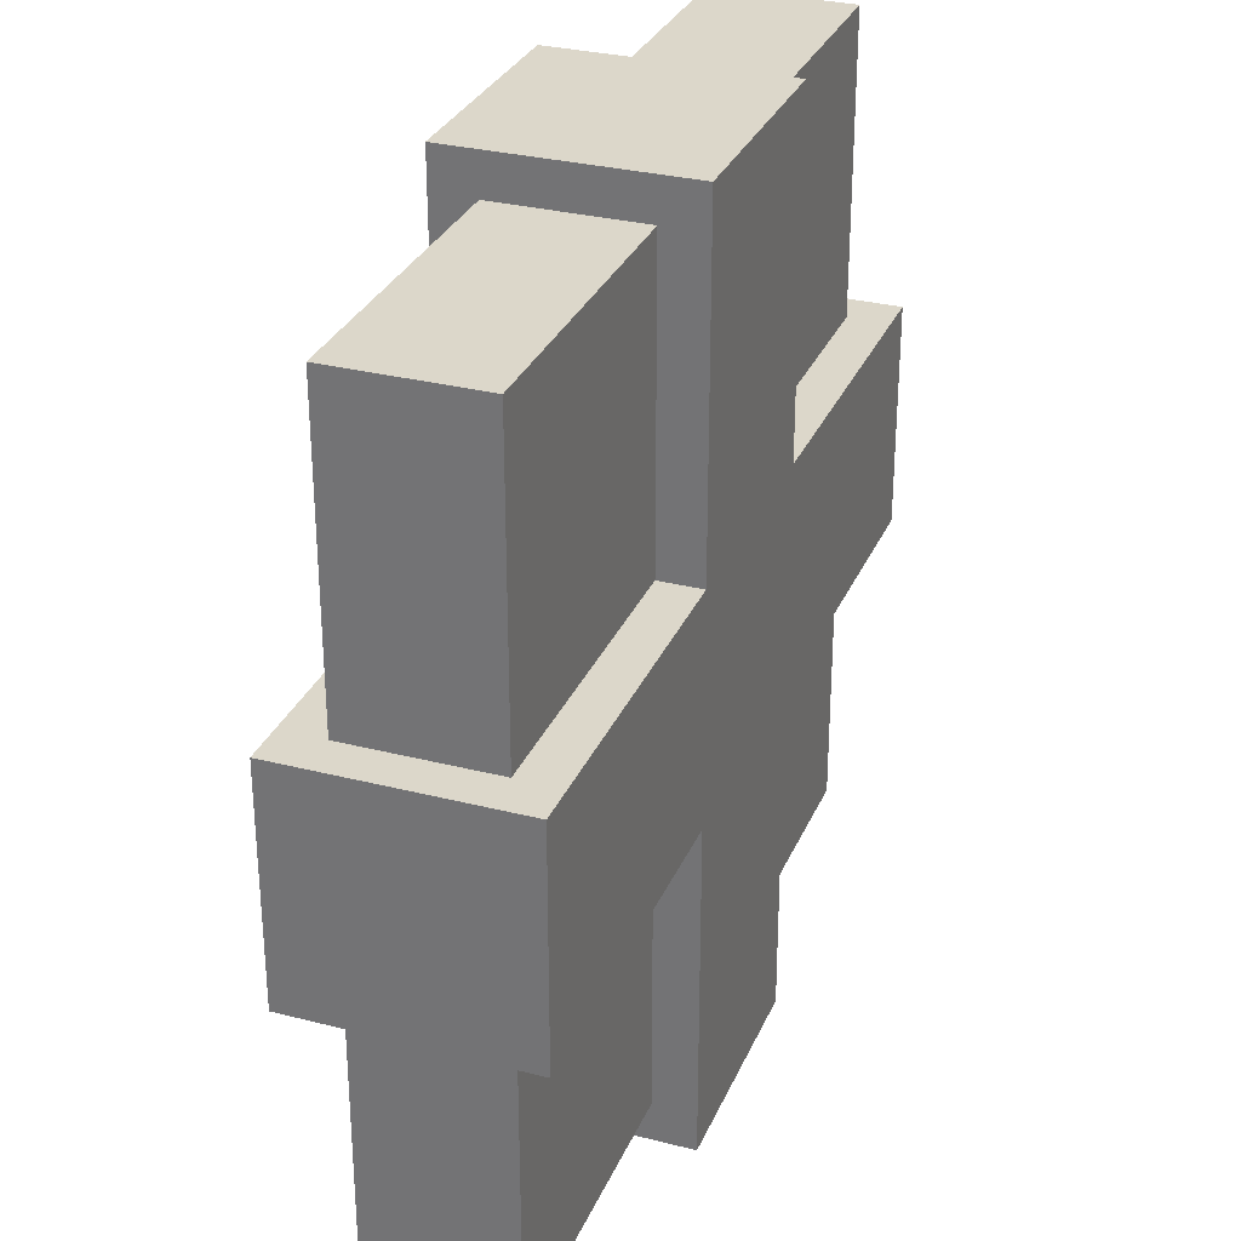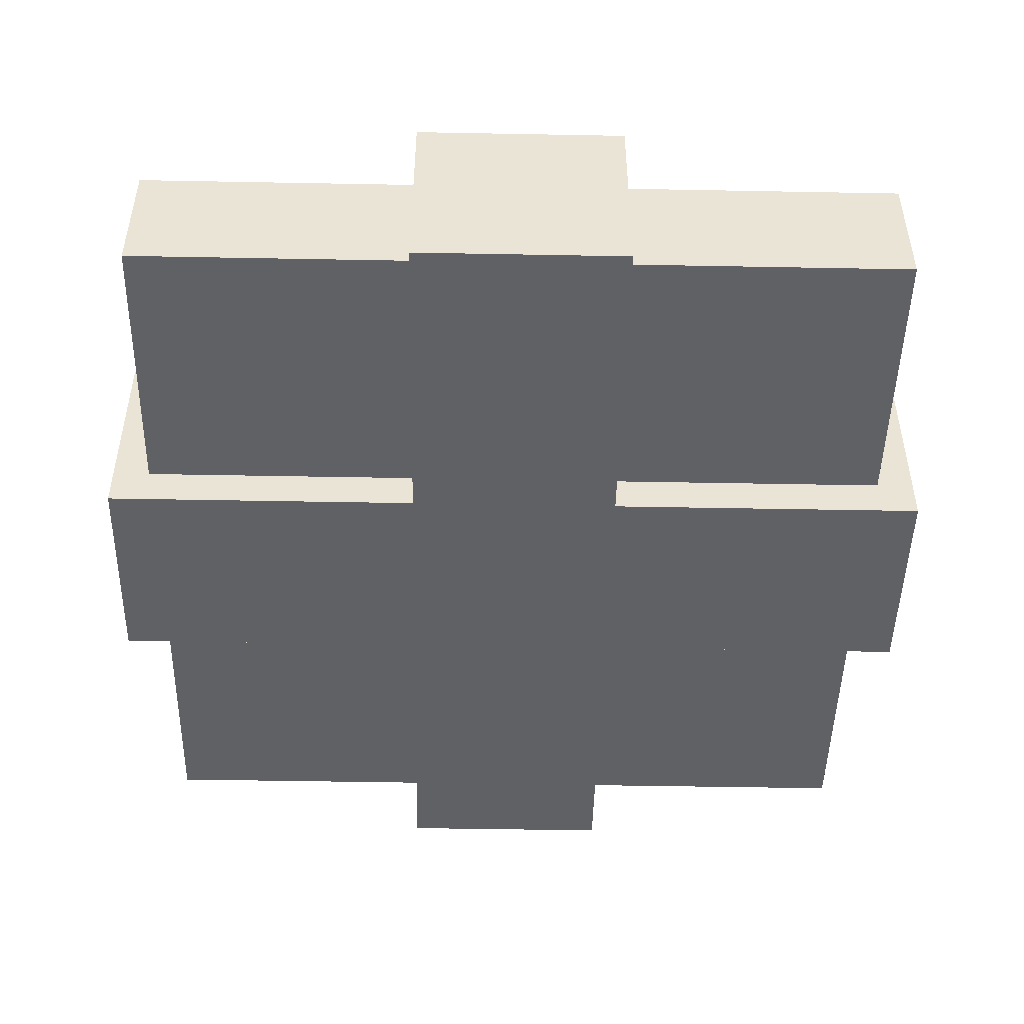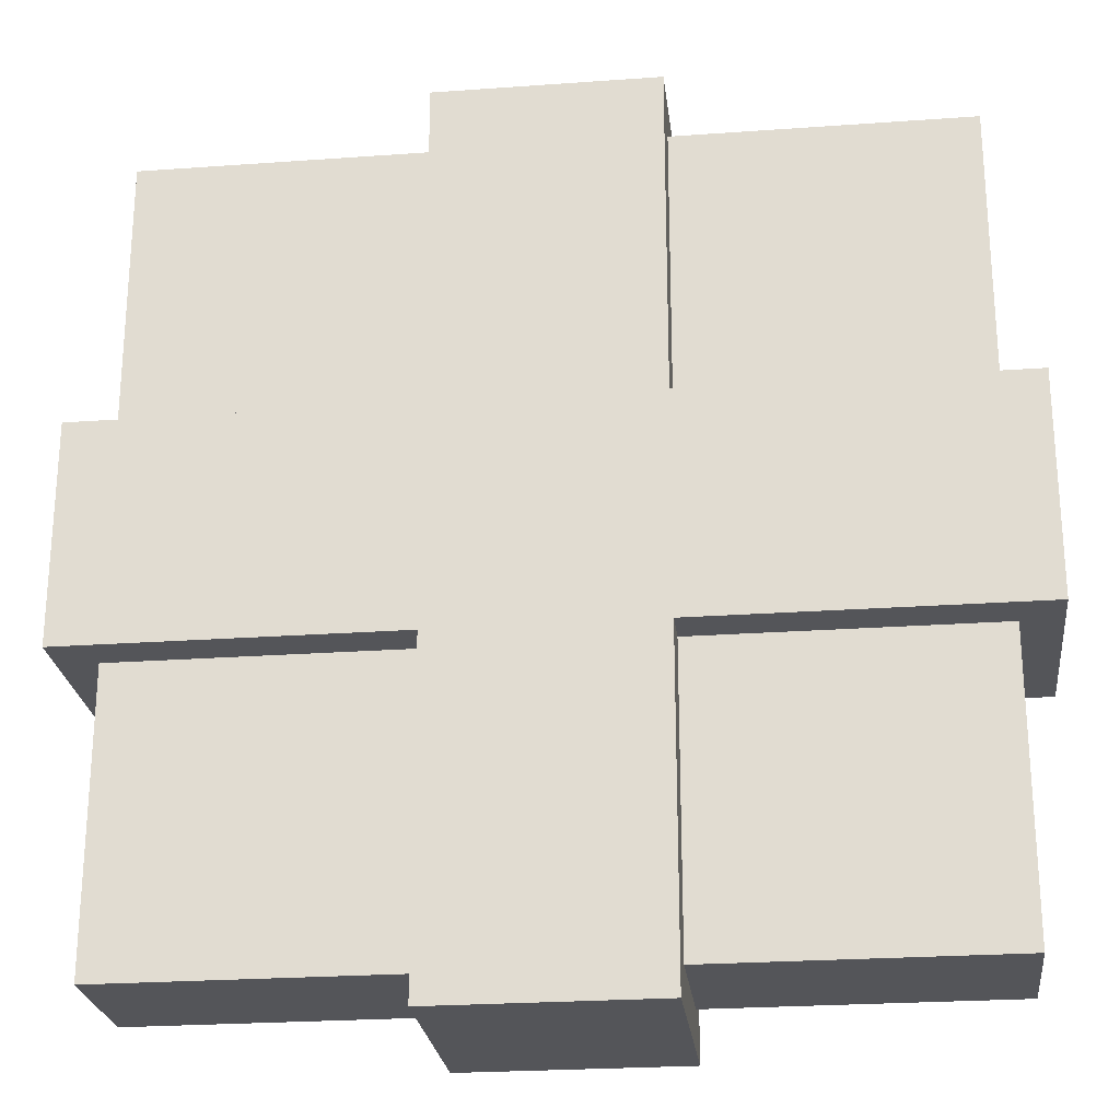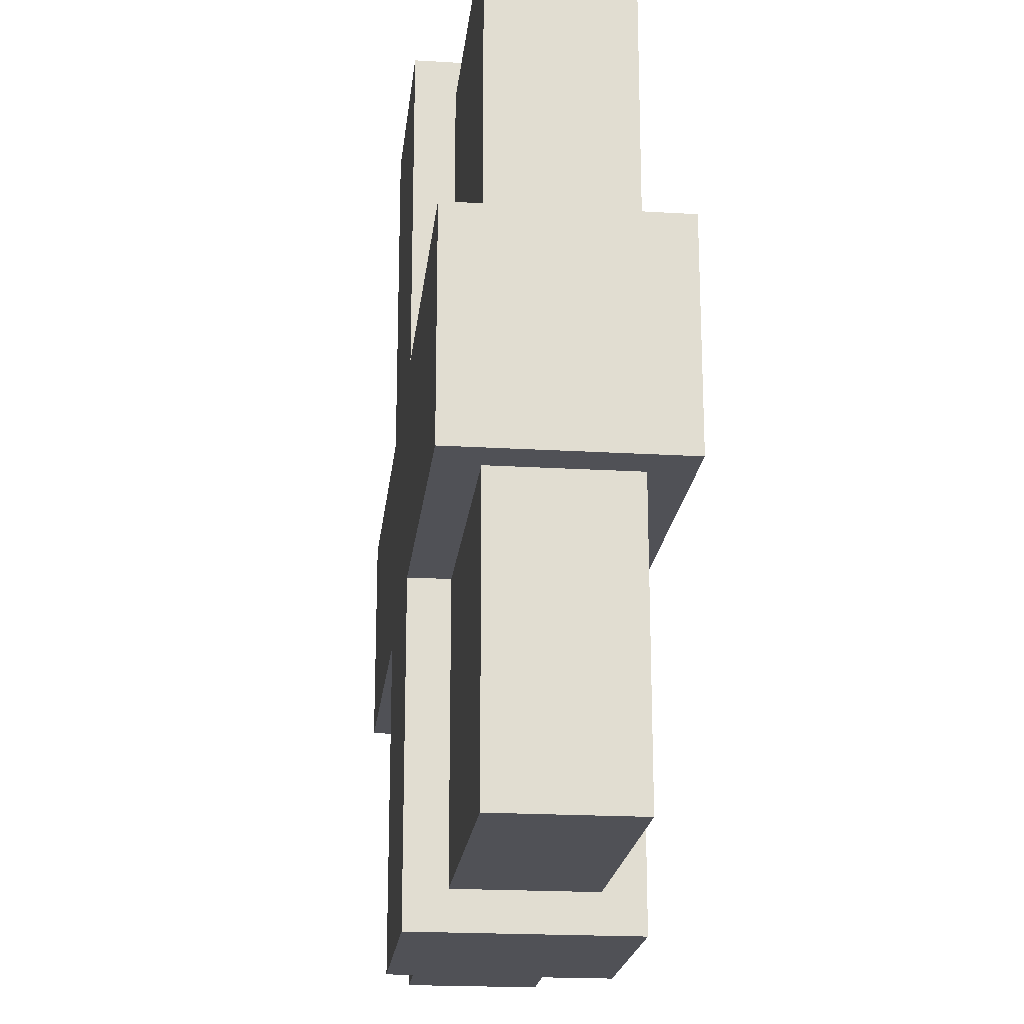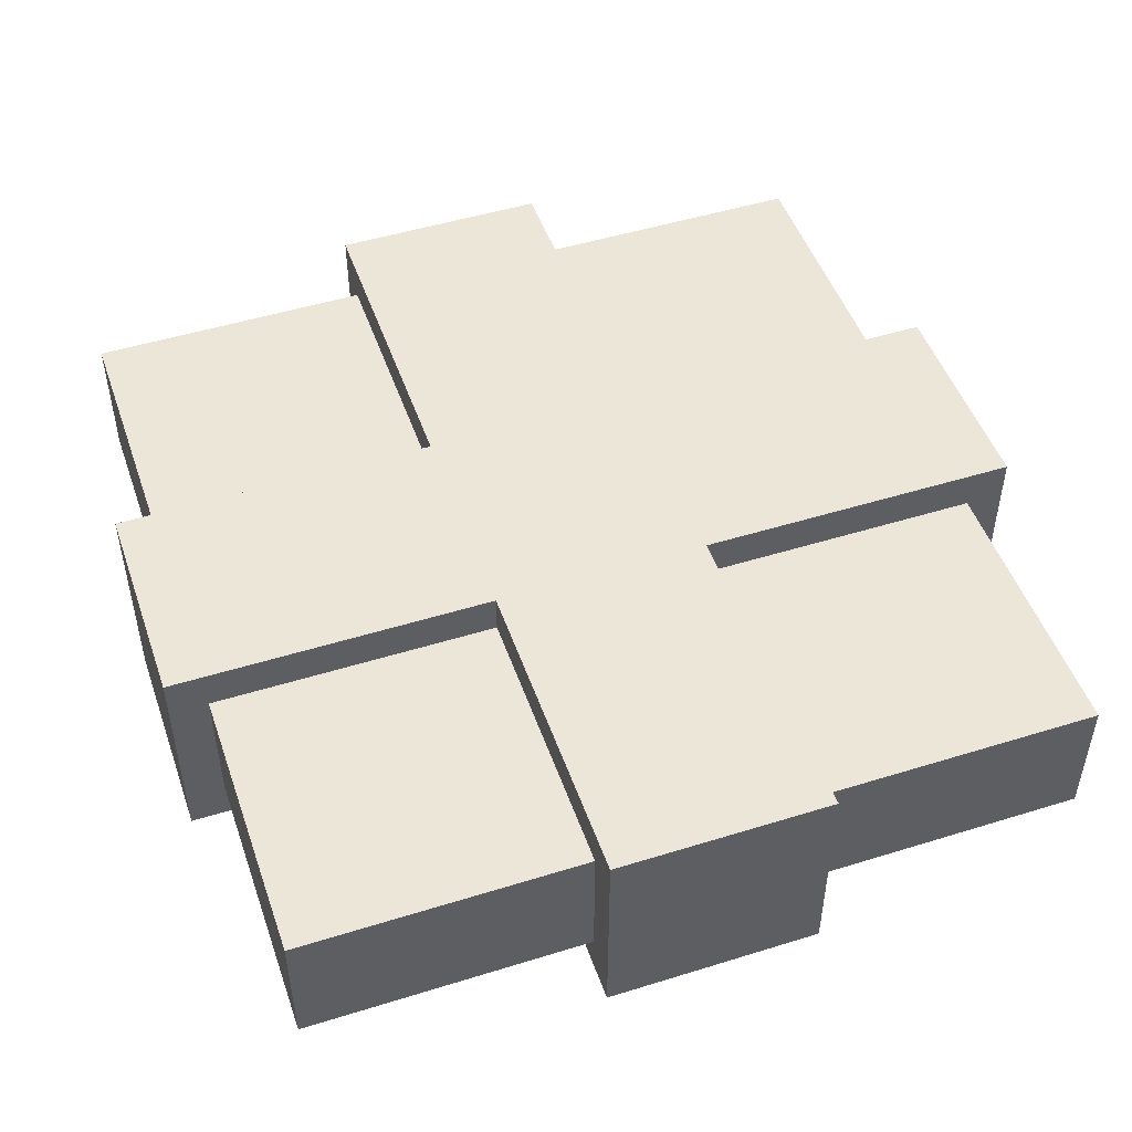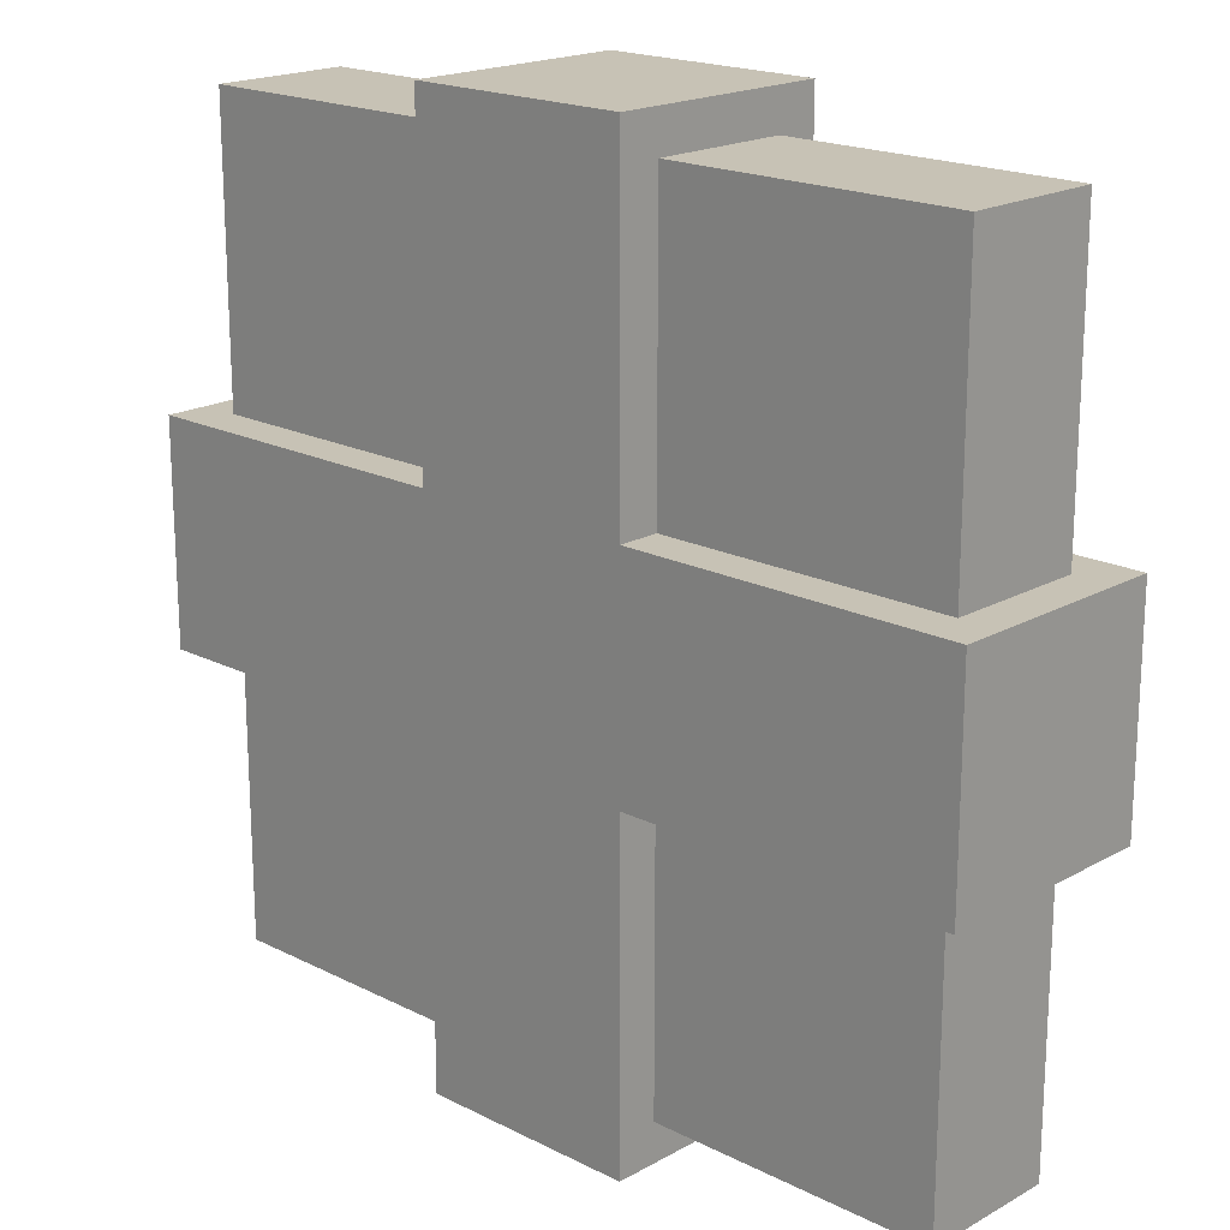
<metadata>
{"format":"obj","ext":"obj","renderer":"f3d","projection":"perspective","resolution":1024,"background":"white","views":[{"elev":30.4,"azim":-69.7,"up":"+Y"},{"elev":-47.9,"azim":178.8,"up":"+Z"},{"elev":-24.7,"azim":-173.3,"up":"+Y"},{"elev":-20.4,"azim":-96.2,"up":"+Y"},{"elev":49.1,"azim":161.0,"up":"+Z"},{"elev":19.0,"azim":-136.4,"up":"+Y"}]}
</metadata>
<code>
v -1 4 1
v -1 -4 1
v 1 4 1
v 1 -4 1
v 1 4 -1
v 1 -4 -1
v -1 4 -1
v -1 -4 -1
v -4 1 1
v -4 -1 1
v 4 1 1
v 4 -1 1
v 4 1 -1
v 4 -1 -1
v -4 1 -1
v -4 -1 -1
v -3.645 3.645 0.625
v -3.645 -3.645 0.625
v 3.645 3.645 0.625
v 3.645 -3.645 0.625
v 3.645 3.645 -0.625
v 3.645 -3.645 -0.625
v -3.645 3.645 -0.625
v -3.645 -3.645 -0.625
g Box01
f 1 2 3
f 2 4 3
f 3 4 5
f 4 6 5
f 5 6 7
f 6 8 7
f 7 8 1
f 8 2 1
f 7 1 5
f 1 3 5
f 2 8 4
f 8 6 4
g Box04
f 9 10 11
f 10 12 11
f 11 12 13
f 12 14 13
f 13 14 15
f 14 16 15
f 15 16 9
f 16 10 9
f 15 9 13
f 9 11 13
f 10 16 12
f 16 14 12
g Box05
f 17 18 19
f 18 20 19
f 19 20 21
f 20 22 21
f 21 22 23
f 22 24 23
f 23 24 17
f 24 18 17
f 23 17 21
f 17 19 21
f 18 24 20
f 24 22 20

</code>
